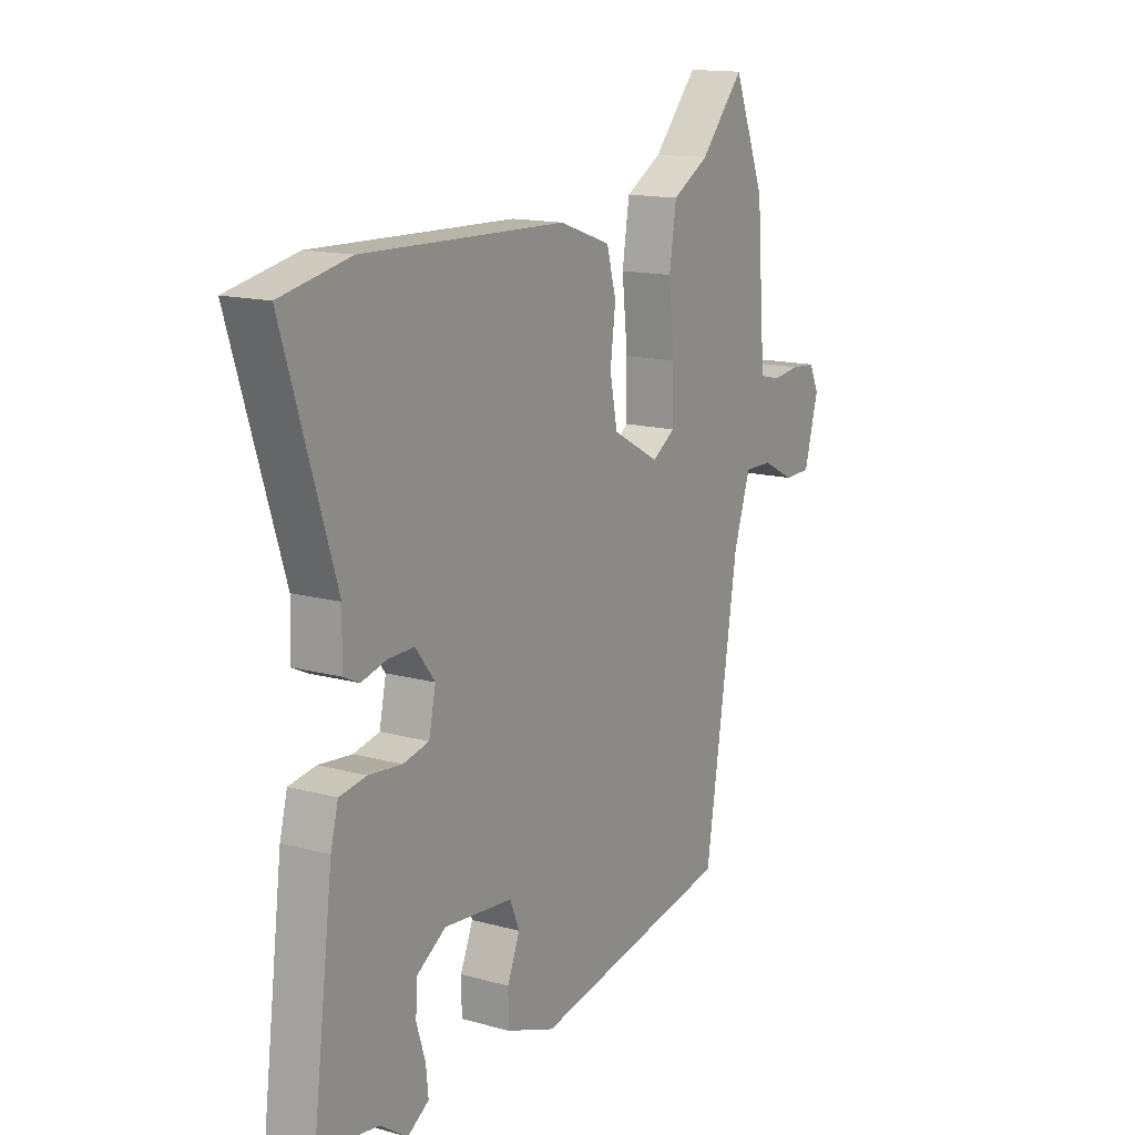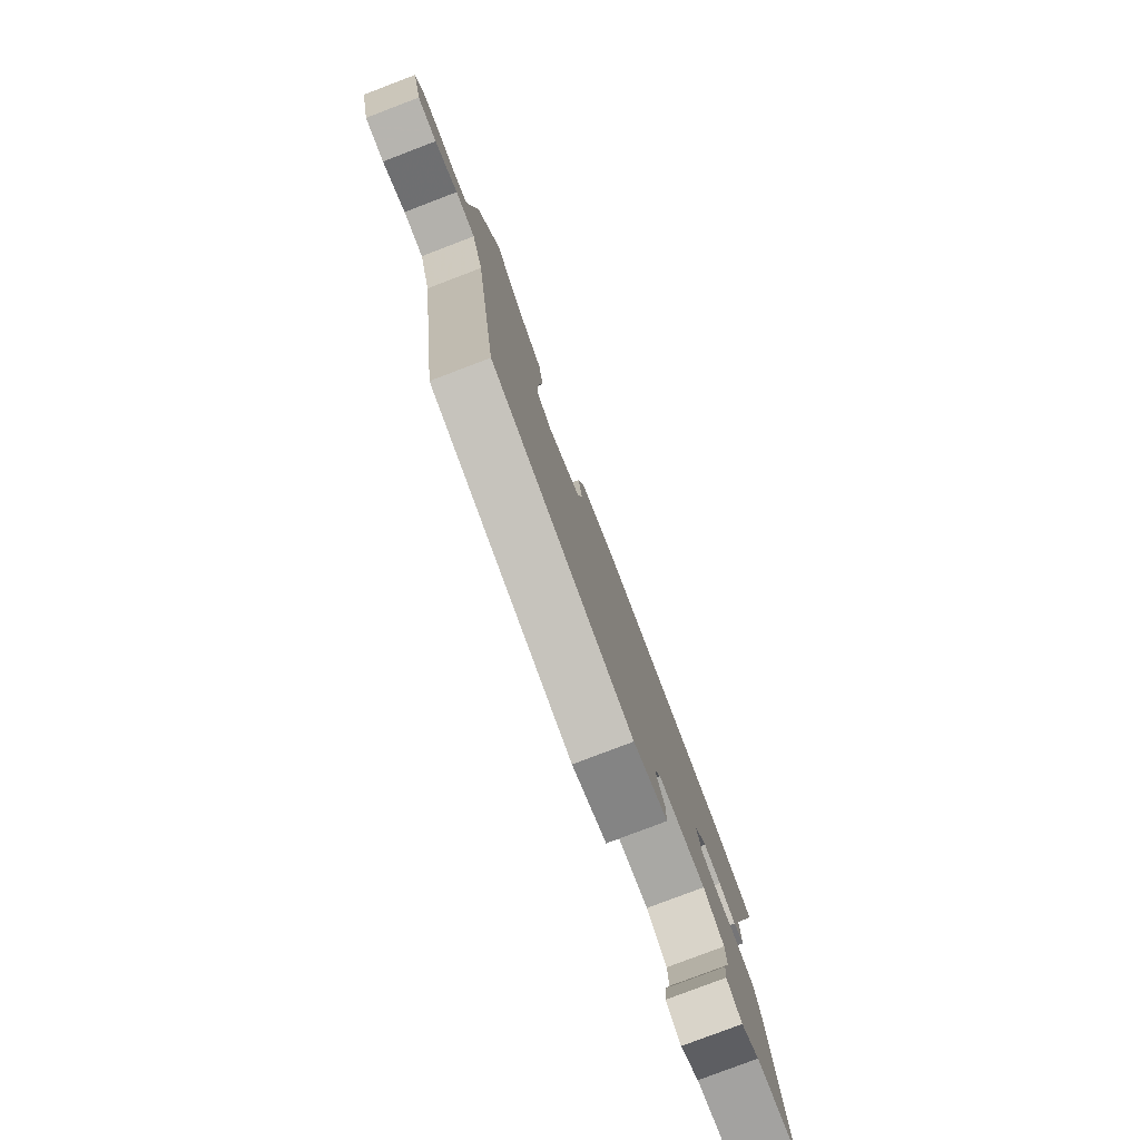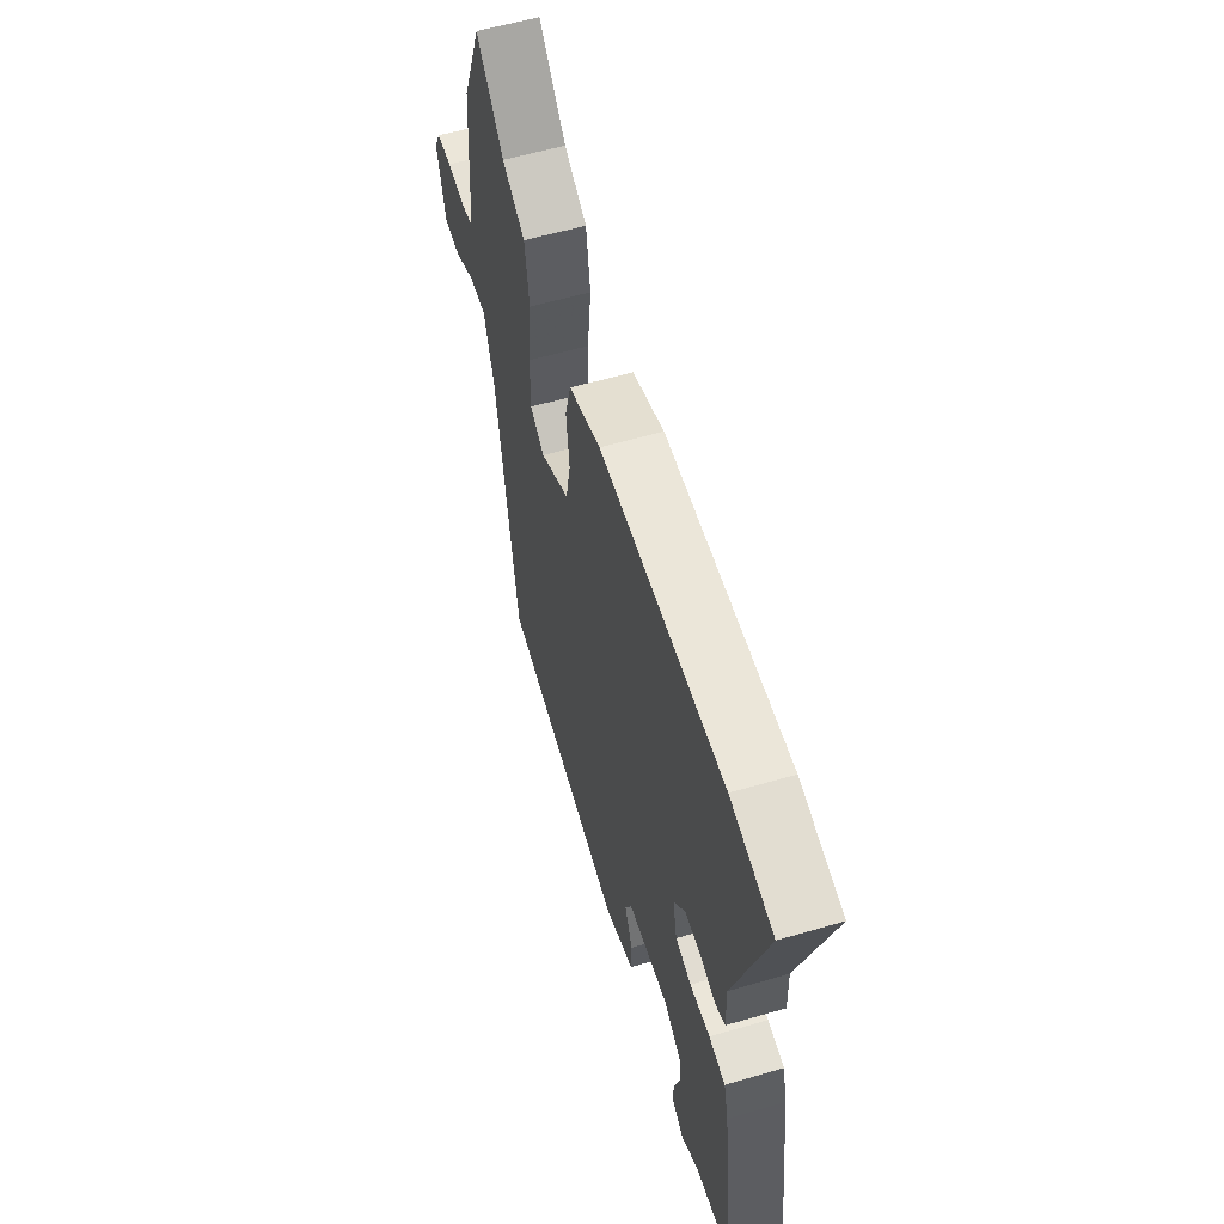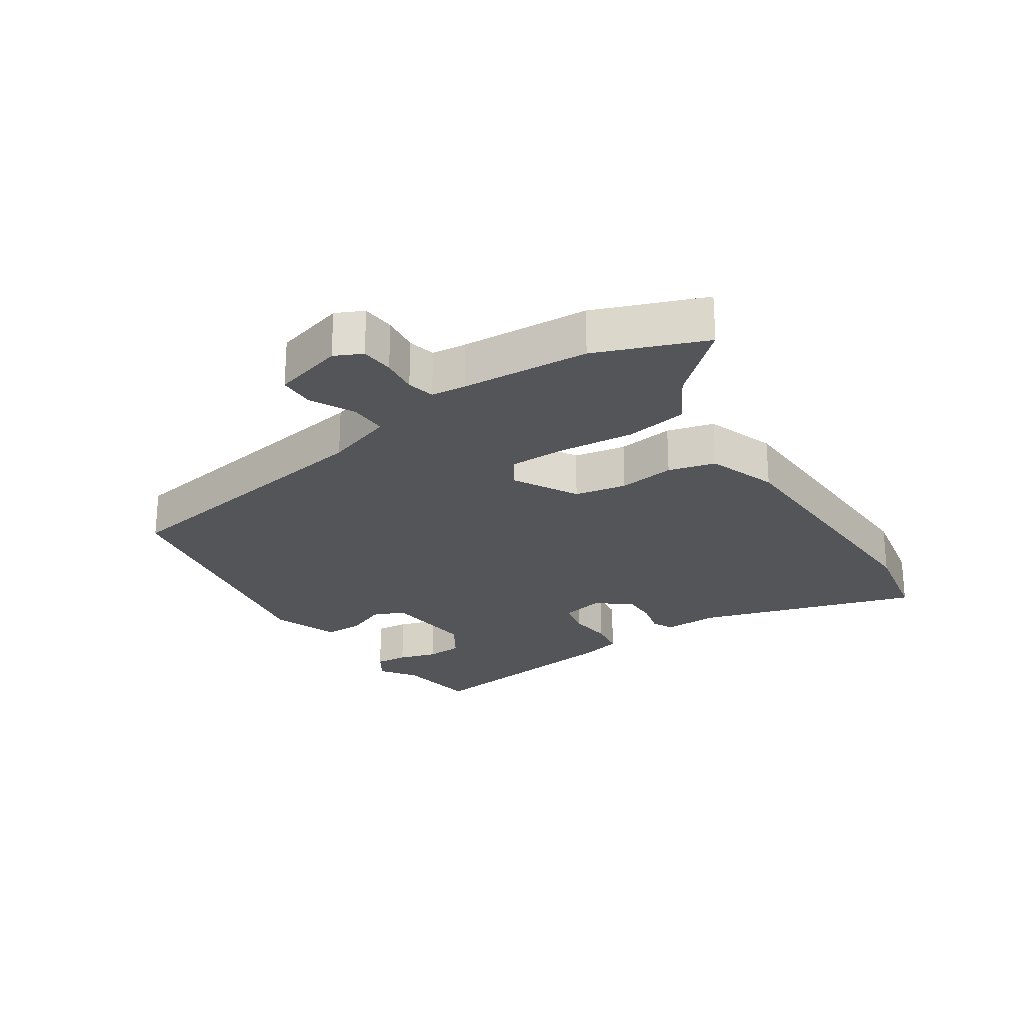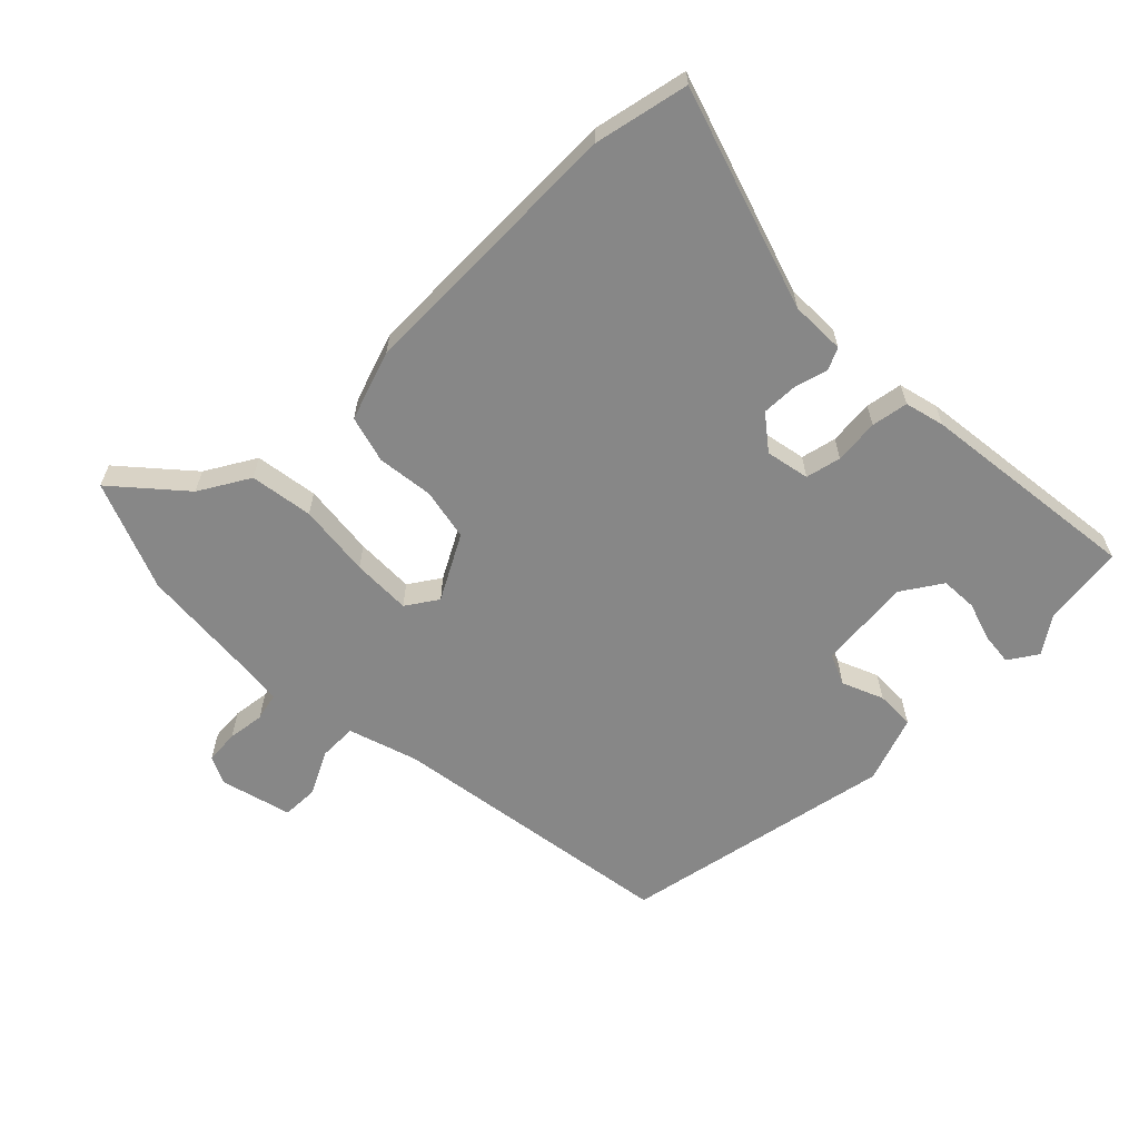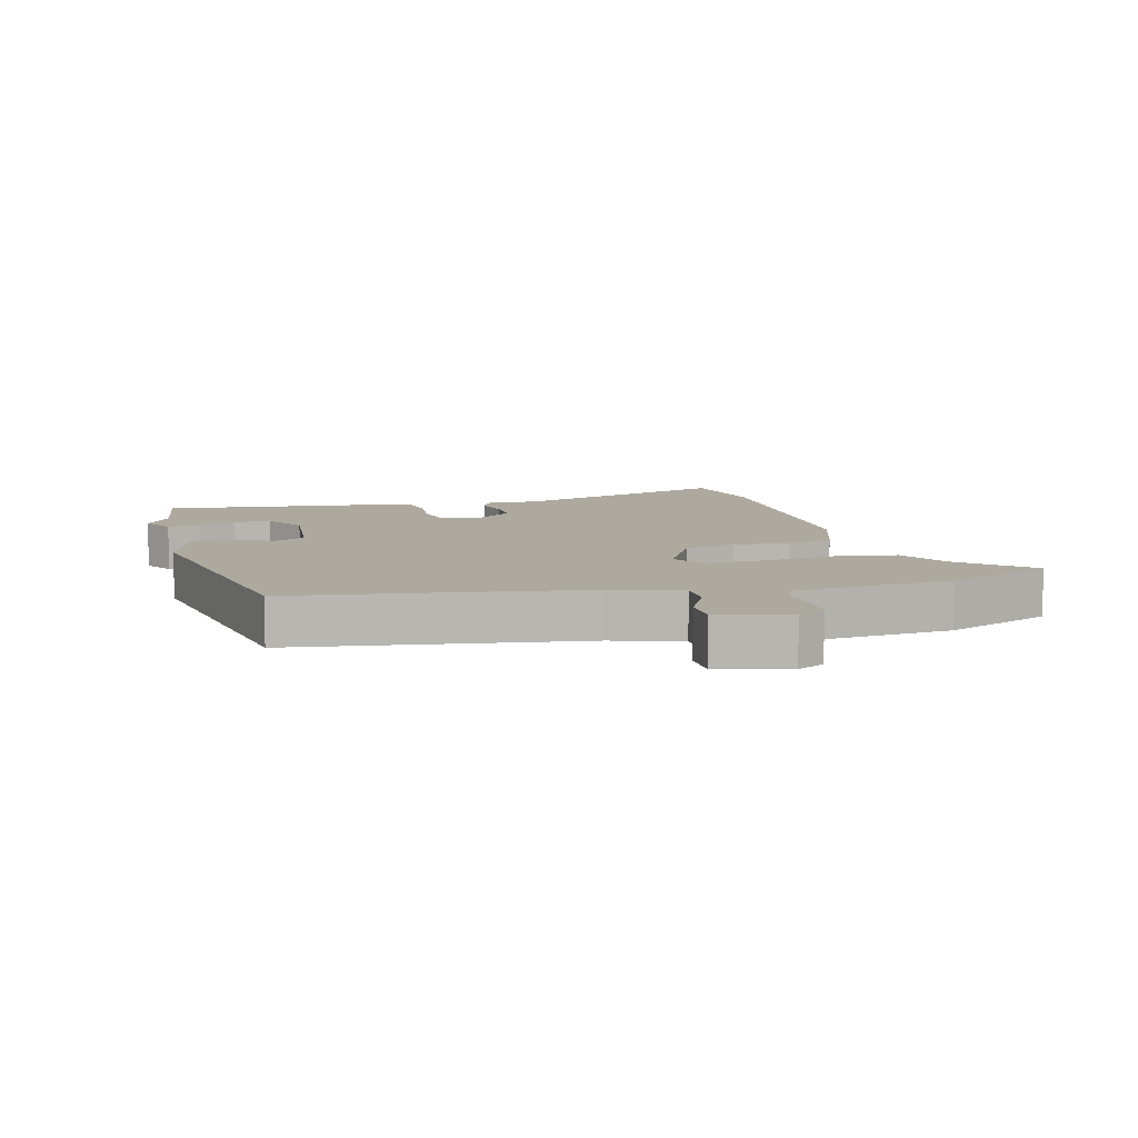
<metadata>
{"format":"obj","ext":"obj","renderer":"f3d","projection":"perspective","resolution":1024,"background":"white","views":[{"elev":14.5,"azim":120.9,"up":"+Z"},{"elev":-79.9,"azim":-69.2,"up":"+Z"},{"elev":58.2,"azim":73.2,"up":"+Z"},{"elev":-24.6,"azim":-56.2,"up":"+Y"},{"elev":-62.3,"azim":44.4,"up":"+Y"},{"elev":9.0,"azim":-105.2,"up":"+Y"}]}
</metadata>
<code>
v 0.556 0.07 -0.492
v 0.429 0.07 -0.51
v 0.372 0.07 -0.549
v 0.327 0.07 -0.52
v 0.332 0.07 -0.469
v 0.351 0.07 -0.409
v 0.348 0.07 -0.352
v 0.286 0.07 -0.312
v 0.141 0.07 -0.326
v 0.12 0.07 -0.375
v 0.147 0.07 -0.439
v 0.146 0.07 -0.5
v 0.042 0.07 -0.538
v -0.384 0.07 -0.458
v -0.454 0.07 -0.007
v -0.489 0.07 0.1
v -0.548 0.07 0.099
v -0.616 0.07 0.064
v -0.673 0.07 0.065
v -0.703 0.07 0.176
v -0.682 0.07 0.219
v -0.63 0.07 0.223
v -0.572 0.07 0.216
v -0.529 0.07 0.226
v -0.523 0.07 0.28
v -0.508 0.07 0.48
v -0.441 0.07 0.65
v -0.348 0.07 0.545
v -0.27 0.07 0.5
v -0.255 0.07 0.402
v -0.267 0.07 0.288
v -0.268 0.07 0.196
v -0.219 0.07 0.164
v -0.119 0.07 0.219
v -0.103 0.07 0.3
v -0.114 0.07 0.388
v -0.094 0.07 0.461
v 0.015 0.07 0.499
v 0.444 0.07 0.511
v 0.591 0.07 0.481
v 0.482 0.07 0.136
v 0.484 0.07 0.051
v 0.45 0.07 0.035
v 0.397 0.07 0.049
v 0.342 0.07 0.05
v 0.301 0.07 -0.003
v 0.315 0.07 -0.071
v 0.37 0.07 -0.083
v 0.44 0.07 -0.076
v 0.497 0.07 -0.085
v 0.513 0.07 -0.147
v 0.556 0 -0.492
v 0.429 0 -0.51
v 0.372 0 -0.549
v 0.327 0 -0.52
v 0.332 0 -0.469
v 0.351 0 -0.409
v 0.348 0 -0.352
v 0.286 0 -0.312
v 0.141 0 -0.326
v 0.12 0 -0.375
v 0.147 0 -0.439
v 0.146 0 -0.5
v 0.042 0 -0.538
v -0.384 0 -0.458
v -0.454 0 -0.007
v -0.489 0 0.1
v -0.548 0 0.099
v -0.616 0 0.064
v -0.673 0 0.065
v -0.703 0 0.176
v -0.682 0 0.219
v -0.63 0 0.223
v -0.572 0 0.216
v -0.529 0 0.226
v -0.523 0 0.28
v -0.508 0 0.48
v -0.441 0 0.65
v -0.348 0 0.545
v -0.27 0 0.5
v -0.255 0 0.402
v -0.267 0 0.288
v -0.268 0 0.196
v -0.219 0 0.164
v -0.119 0 0.219
v -0.103 0 0.3
v -0.114 0 0.388
v -0.094 0 0.461
v 0.015 0 0.499
v 0.444 0 0.511
v 0.591 0 0.481
v 0.482 0 0.136
v 0.484 0 0.051
v 0.45 0 0.035
v 0.397 0 0.049
v 0.342 0 0.05
v 0.301 0 -0.003
v 0.315 0 -0.071
v 0.37 0 -0.083
v 0.44 0 -0.076
v 0.497 0 -0.085
v 0.513 0 -0.147
f 48 49 50 51
f 47 48 51 1
f 41 42 43 44
f 41 44 45
f 40 41 45
f 39 40 45 46
f 35 36 37 38
f 34 35 38 39
f 33 34 39 46
f 28 29 30 31
f 28 31 32
f 25 26 27 28
f 24 25 28 32
f 23 24 32 33
f 17 18 19 20
f 16 17 20 21
f 12 13 14 15
f 10 11 12 15
f 9 10 15 16
f 8 9 16
f 3 4 5 6
f 2 3 6 7
f 47 1 2 7
f 46 47 7 8
f 22 23 33 46
f 21 22 46
f 8 16 21 46
f 102 101 100 99
f 52 102 99 98
f 95 94 93 92
f 96 95 92
f 96 92 91
f 97 96 91 90
f 89 88 87 86
f 90 89 86 85
f 97 90 85 84
f 82 81 80 79
f 83 82 79
f 79 78 77 76
f 83 79 76 75
f 84 83 75 74
f 71 70 69 68
f 72 71 68 67
f 66 65 64 63
f 66 63 62 61
f 67 66 61 60
f 67 60 59
f 57 56 55 54
f 58 57 54 53
f 58 53 52 98
f 59 58 98 97
f 97 84 74 73
f 97 73 72
f 97 72 67 59
f 1 52 53 2
f 2 53 54 3
f 3 54 55 4
f 4 55 56 5
f 5 56 57 6
f 6 57 58 7
f 7 58 59 8
f 8 59 60 9
f 9 60 61 10
f 10 61 62 11
f 11 62 63 12
f 12 63 64 13
f 13 64 65 14
f 14 65 66 15
f 15 66 67 16
f 16 67 68 17
f 17 68 69 18
f 18 69 70 19
f 19 70 71 20
f 20 71 72 21
f 21 72 73 22
f 22 73 74 23
f 23 74 75 24
f 24 75 76 25
f 25 76 77 26
f 26 77 78 27
f 27 78 79 28
f 28 79 80 29
f 29 80 81 30
f 30 81 82 31
f 31 82 83 32
f 32 83 84 33
f 33 84 85 34
f 34 85 86 35
f 35 86 87 36
f 36 87 88 37
f 37 88 89 38
f 38 89 90 39
f 39 90 91 40
f 40 91 92 41
f 41 92 93 42
f 42 93 94 43
f 43 94 95 44
f 44 95 96 45
f 45 96 97 46
f 46 97 98 47
f 47 98 99 48
f 48 99 100 49
f 49 100 101 50
f 50 101 102 51
f 51 102 52 1

</code>
